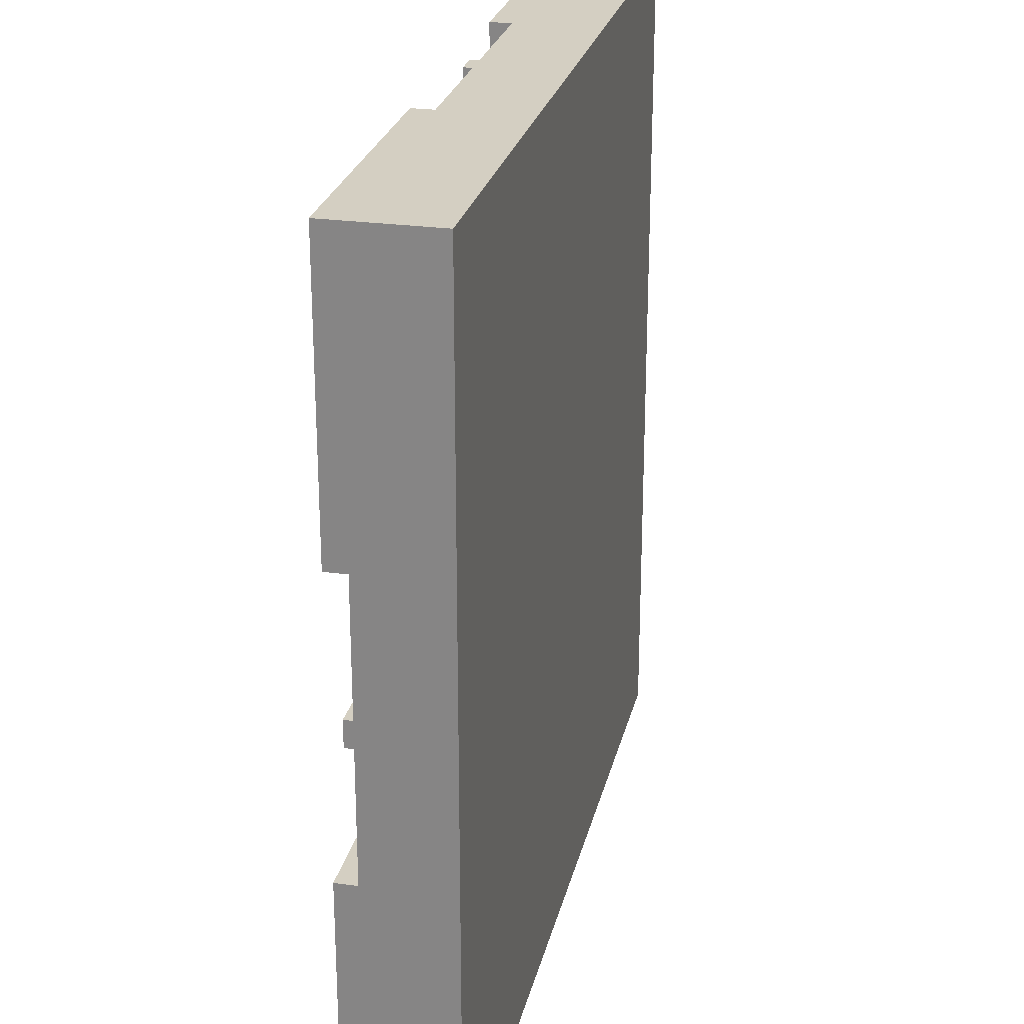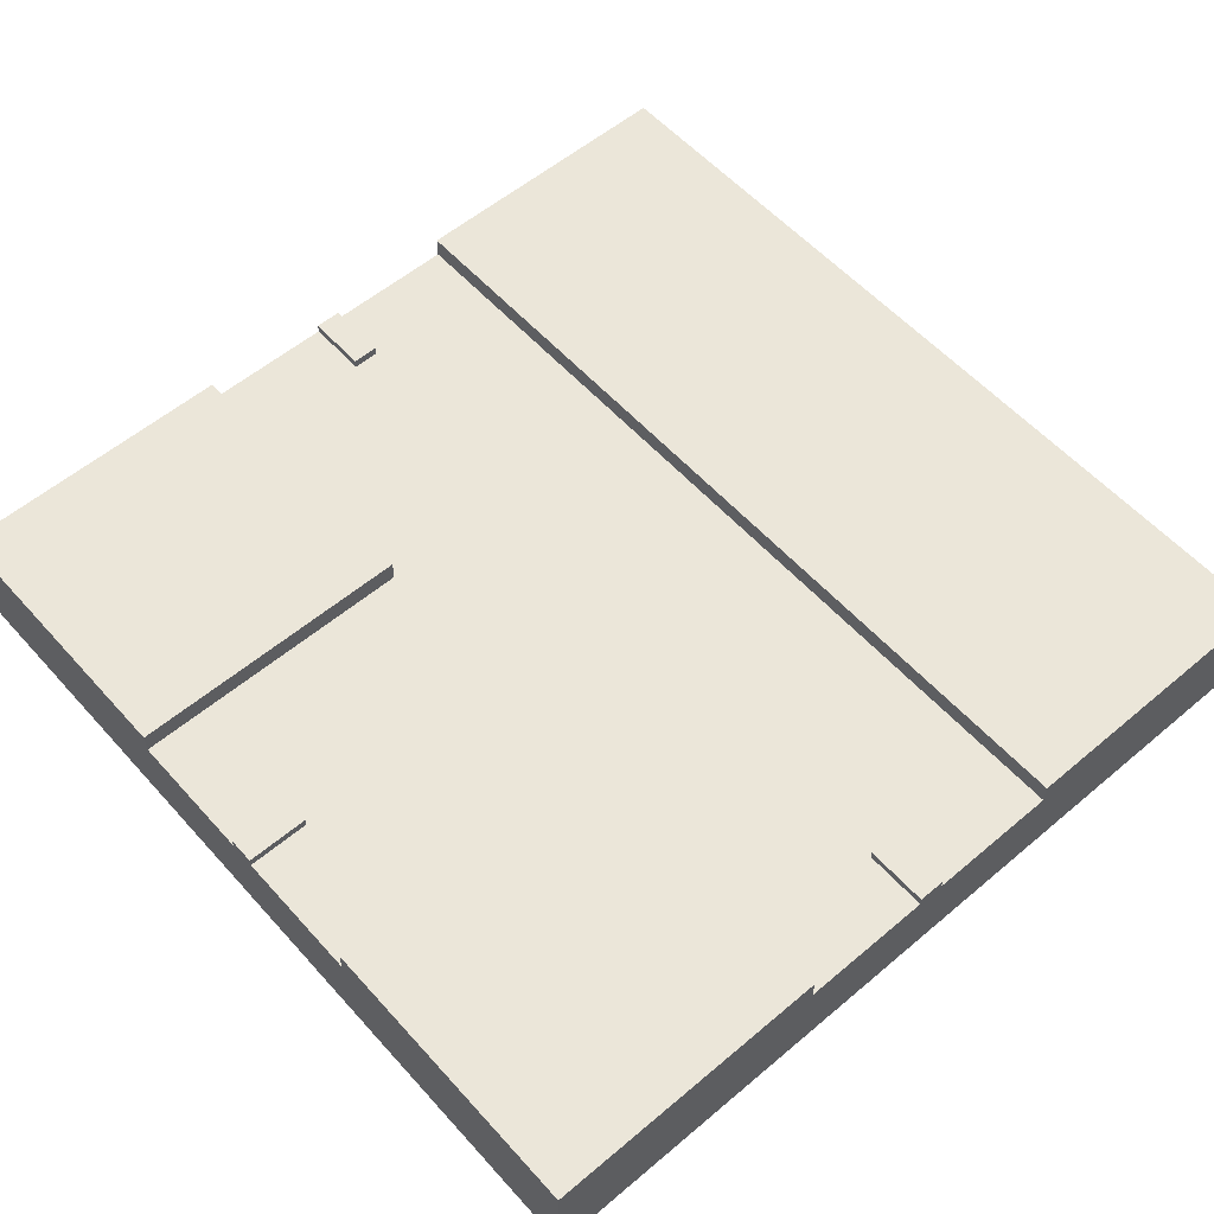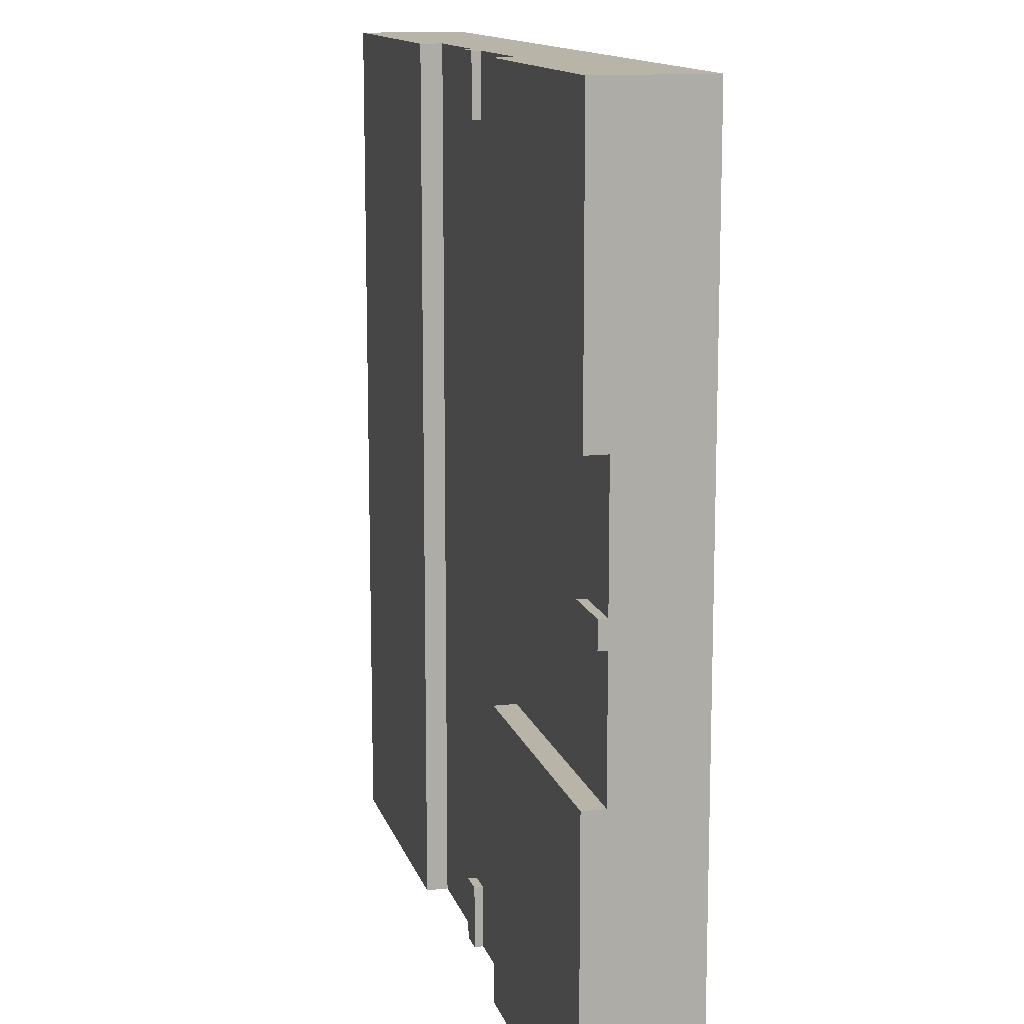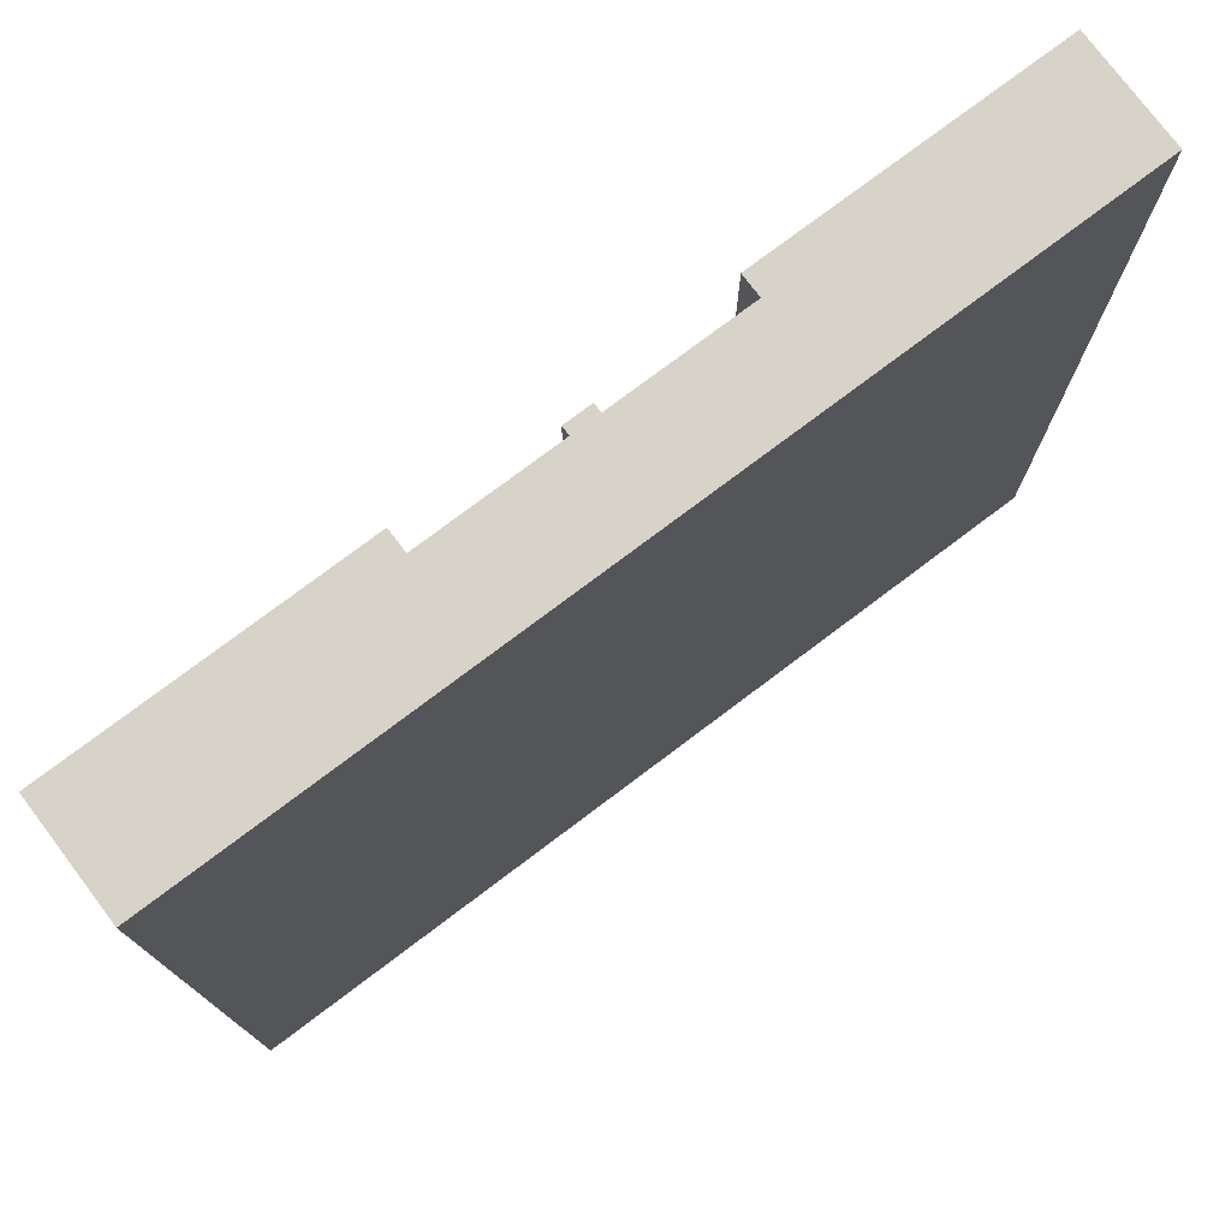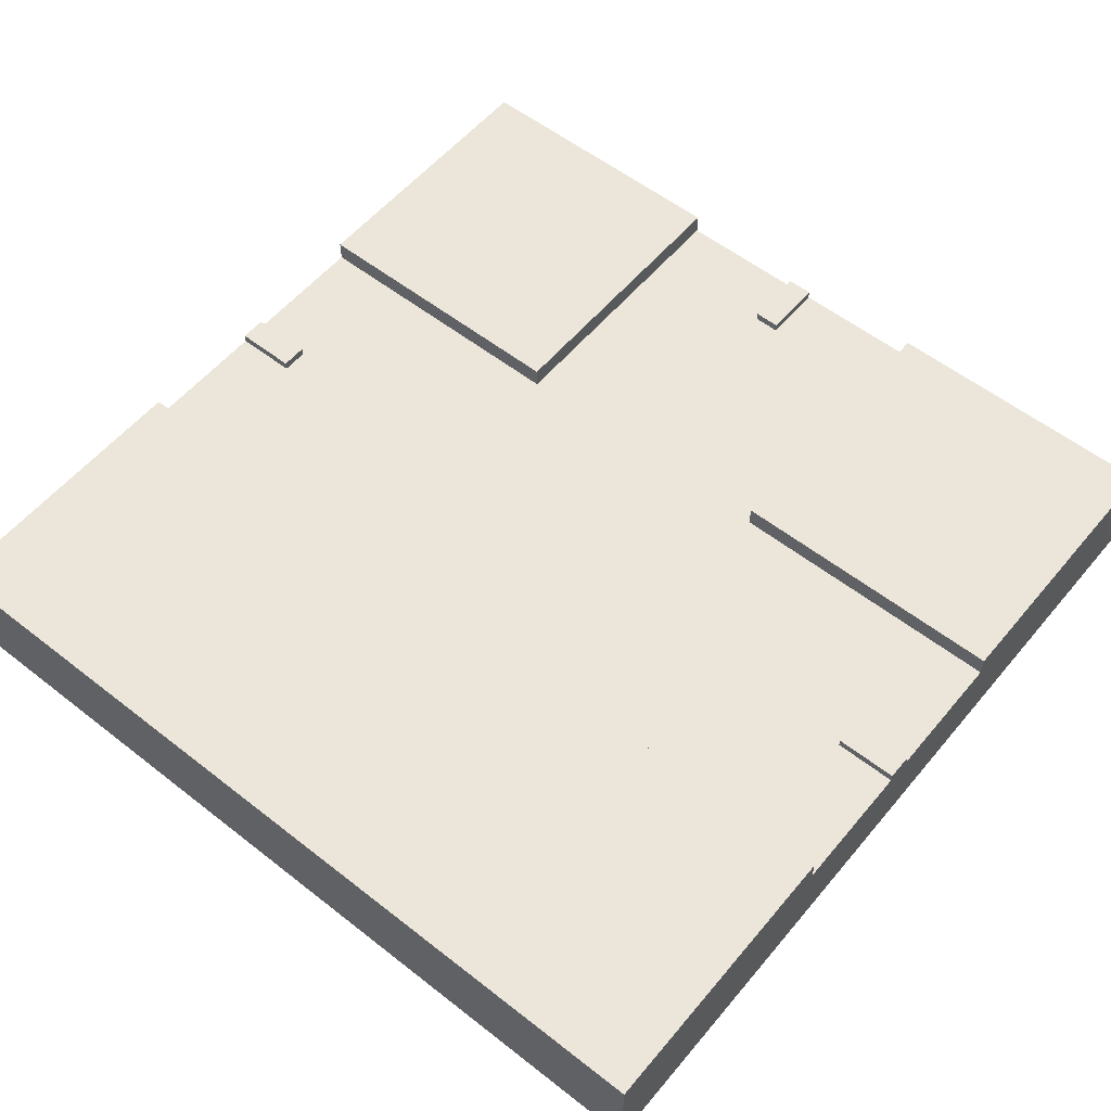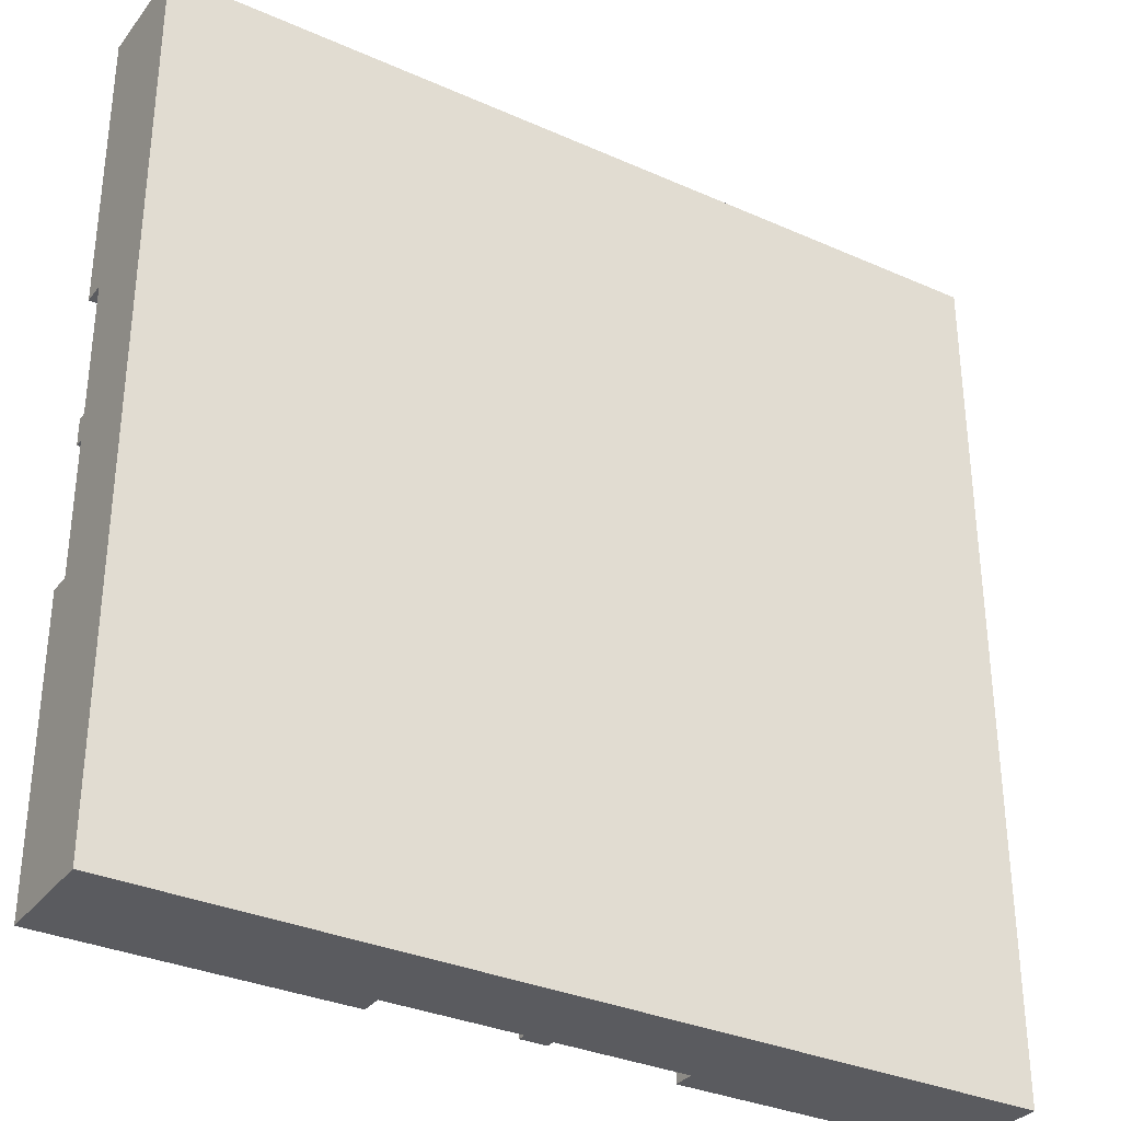
<metadata>
{"format":"obj","ext":"obj","renderer":"f3d","projection":"perspective","resolution":1024,"background":"white","views":[{"elev":25.5,"azim":-77.3,"up":"+Z"},{"elev":56.8,"azim":-41.3,"up":"+Y"},{"elev":13.0,"azim":-104.3,"up":"+Z"},{"elev":76.7,"azim":-37.0,"up":"+Z"},{"elev":56.4,"azim":129.3,"up":"+Y"},{"elev":-32.9,"azim":-31.5,"up":"+Z"}]}
</metadata>
<code>
o Street_3Way_2_Cube.017
v 1 -0.1 -1
v 1 0.1 -1
v 1 0.1 -0.3333
v 1 -0.1 -0.3333
v 0.3339 0.1 -1
v 0.3339 -0.1 -1
v 0.3339 0.1 -0.3333
v 0.3339 -0.1 -0.3333
v 0.3339 0.15 -0.3333
v 0.3339 0.15 -1
v 1 0.15 -0.3333
v 1 0.15 -1
v 0 0.1 -0.3333
v 0.03024 0.1 -0.8572
v 0.03024 0.1 -1
v 0.03024 0.12 -0.8572
v 0.03024 0.12 -1
v 0.3339 0.1 -0.6171
v 0 0.1 -0.6171
v -1 -0.1 -1
v -1 0.1 -1
v -1 0.1 -0.3333
v -1 -0.1 -0.3333
v -1 0.1 -0.0303
v -0.3339 0.1 -1
v -0.3339 -0.1 -1
v -0.8571 0.1 -0.3333
v -0.6429 0.1 -0.3333
v -0.3339 0.1 -0.3333
v -0.3339 -0.1 -0.3333
v -0.8571 0.1 -0.0303
v -0.3339 0.15 -0.3333
v -1 0.12 -0.0303
v -0.3339 0.15 -1
v -0.8571 0.12 -0.0303
v -1 0.15 -0.3333
v -1 0.15 -1
v 0 0.1 -1
v -0.03024 0.1 -0.8572
v -0.03024 0.1 -1
v -0.03024 0.12 -0.8572
v -0.03024 0.12 -1
v 0 0.1 -0.8572
v 0 0.12 -0.8572
v 0 0.12 -1
v -0.3339 0.1 -0.6171
v -0.3339 0.1 0.3333
v 1 -0.1 1
v 1 0.1 1
v 1 0.1 0.3333
v 1 -0.1 0.3333
v 0.3339 0.1 1
v 0.3339 -0.1 1
v 0.3339 0.1 0.3333
v 0.3339 -0.1 0.3333
v 0.3339 0.15 0.3333
v 0.3339 0.15 1
v 1 0.15 0.3333
v 1 0.15 1
v 0 0.1 0.3333
v 0.03024 0.1 0.8572
v 0.03024 0.1 1
v 0.03024 0.12 0.8572
v 0.03024 0.12 1
v 0.3339 0.1 0.6171
v 0 0.1 0.6171
v -1 -0.1 1
v -1 0.1 1
v -1 0.1 0.3333
v -1 -0.1 0.3333
v -1 0.1 0.0303
v -0.3339 0.1 1
v -0.3339 -0.1 1
v -0.8571 0.1 0.3333
v -0.6429 0.1 0.3333
v -0.3339 -0.1 0.3333
v -0.8571 0.1 0.0303
v -0.3339 0.15 0.3333
v -1 0.12 0.0303
v -0.3339 0.15 1
v -0.8571 0.12 0.0303
v -1 0.15 0.3333
v -1 0.15 1
v 0 0.1 1
v -0.03024 0.1 0.8572
v -0.03024 0.1 1
v -0.03024 0.12 0.8572
v -0.03024 0.12 1
v 0 0.1 0.8572
v 0 0.12 0.8572
v 0 0.12 1
v -0.3339 0.1 0.6171
f 3 1 2
f 10 11 12
f 10 5 18
f 4 6 1
f 2 6 5
f 10 2 5
f 2 11 3
f 26 8 30
f 20 22 21
f 36 34 37
f 46 25 34
f 36 22 27
f 26 23 20
f 25 20 21
f 21 34 25
f 36 21 22
f 48 50 49
f 58 57 59
f 65 52 57
f 53 51 48
f 52 48 49
f 49 57 52
f 58 49 50
f 55 30 8
f 69 67 68
f 80 82 83
f 53 76 55
f 76 23 30
f 70 73 67
f 68 73 72
f 80 68 72
f 68 82 69
f 82 78 75
f 80 72 92
f 54 9 7
f 56 11 9
f 11 50 3
f 3 51 4
f 4 55 8
f 3 4 1
f 10 9 11
f 7 9 18
f 9 10 18
f 4 8 6
f 2 1 6
f 10 12 2
f 2 12 11
f 26 6 8
f 20 23 22
f 36 32 34
f 34 32 46
f 32 29 46
f 27 28 36
f 28 29 32
f 36 28 32
f 26 30 23
f 25 26 20
f 21 37 34
f 36 37 21
f 48 51 50
f 58 56 57
f 57 56 65
f 56 54 65
f 53 55 51
f 52 53 48
f 49 59 57
f 58 59 49
f 55 76 30
f 69 70 67
f 80 78 82
f 53 73 76
f 76 70 23
f 70 76 73
f 68 67 73
f 80 83 68
f 68 83 82
f 47 75 78
f 75 74 82
f 74 69 82
f 47 78 92
f 78 80 92
f 54 56 9
f 56 58 11
f 11 58 50
f 3 50 51
f 4 51 55
f 38 6 26
f 14 38 43
f 60 92 66
f 31 22 24
f 61 62 52
f 39 38 40
f 70 71 24
f 61 84 62
f 85 89 66
f 69 77 71
f 85 84 89
f 75 29 28
f 46 13 19
f 75 28 77
f 60 7 13
f 39 40 25
f 60 29 47
f 14 43 19
f 60 65 54
f 18 13 7
f 53 62 84
f 25 40 26
f 40 38 26
f 15 5 6
f 38 15 6
f 14 15 38
f 60 47 92
f 31 27 22
f 52 65 61
f 65 66 61
f 66 89 61
f 39 43 38
f 22 23 24
f 23 70 24
f 70 69 71
f 61 89 84
f 66 92 85
f 92 72 85
f 72 86 85
f 69 74 77
f 85 86 84
f 75 47 29
f 46 29 13
f 27 31 28
f 31 77 28
f 77 74 75
f 60 54 7
f 25 46 39
f 46 19 39
f 19 43 39
f 60 13 29
f 19 18 14
f 18 5 14
f 5 15 14
f 60 66 65
f 18 19 13
f 72 73 86
f 73 53 84
f 86 73 84
f 53 52 62
f 15 16 14
f 14 44 43
f 16 45 44
f 15 45 17
f 33 31 24
f 71 33 24
f 41 40 39
f 44 39 43
f 44 42 41
f 40 45 38
f 63 62 61
f 90 61 89
f 90 64 63
f 62 91 84
f 77 79 71
f 31 81 77
f 79 35 33
f 86 87 85
f 85 90 89
f 87 91 90
f 86 91 88
f 15 17 16
f 14 16 44
f 16 17 45
f 15 38 45
f 33 35 31
f 71 79 33
f 41 42 40
f 44 41 39
f 44 45 42
f 40 42 45
f 63 64 62
f 90 63 61
f 90 91 64
f 62 64 91
f 77 81 79
f 31 35 81
f 79 81 35
f 86 88 87
f 85 87 90
f 87 88 91
f 86 84 91

</code>
